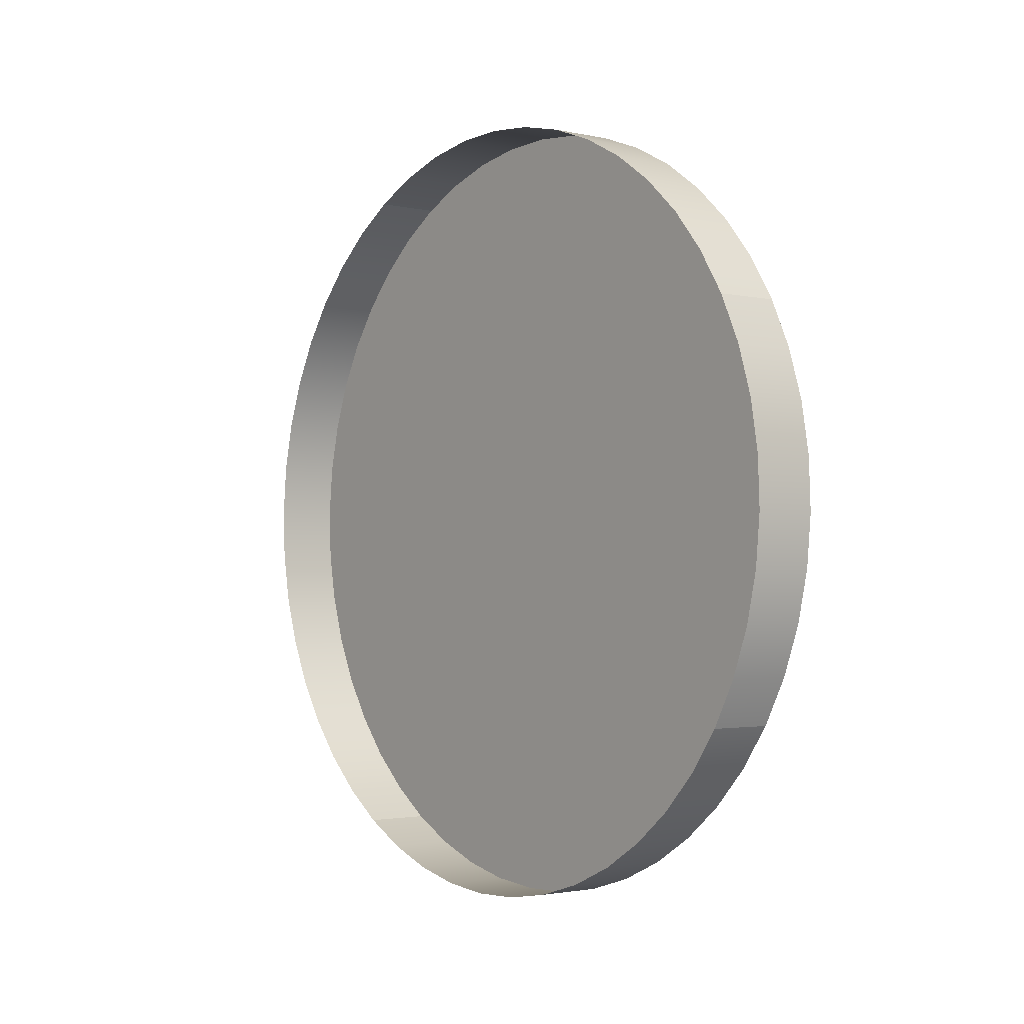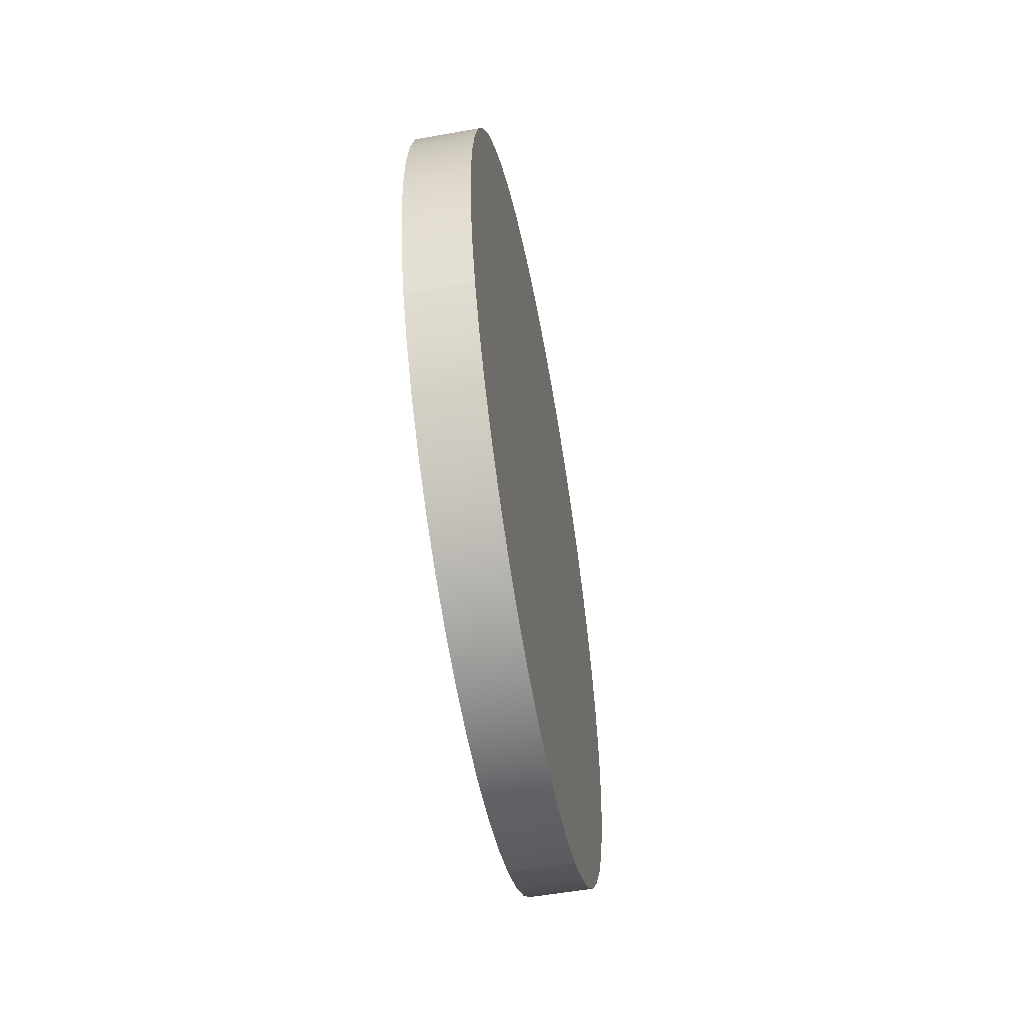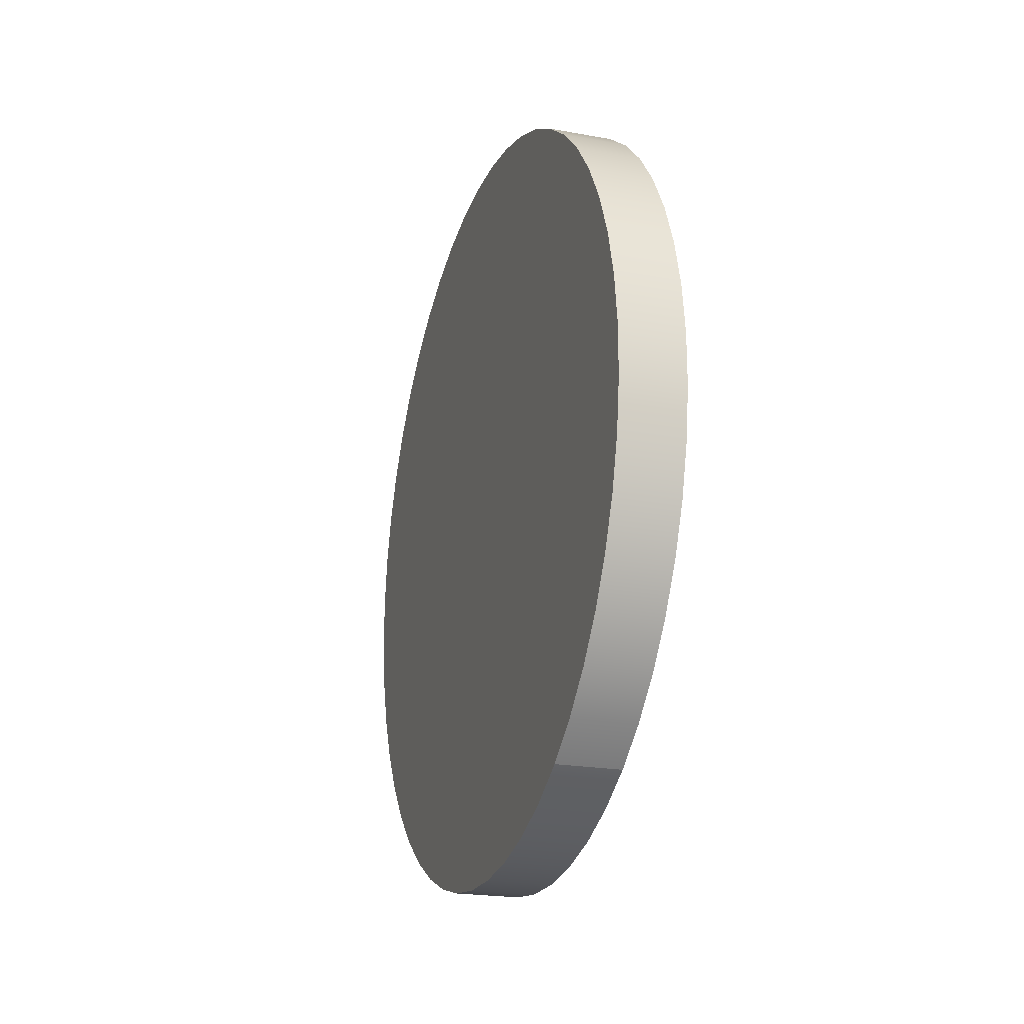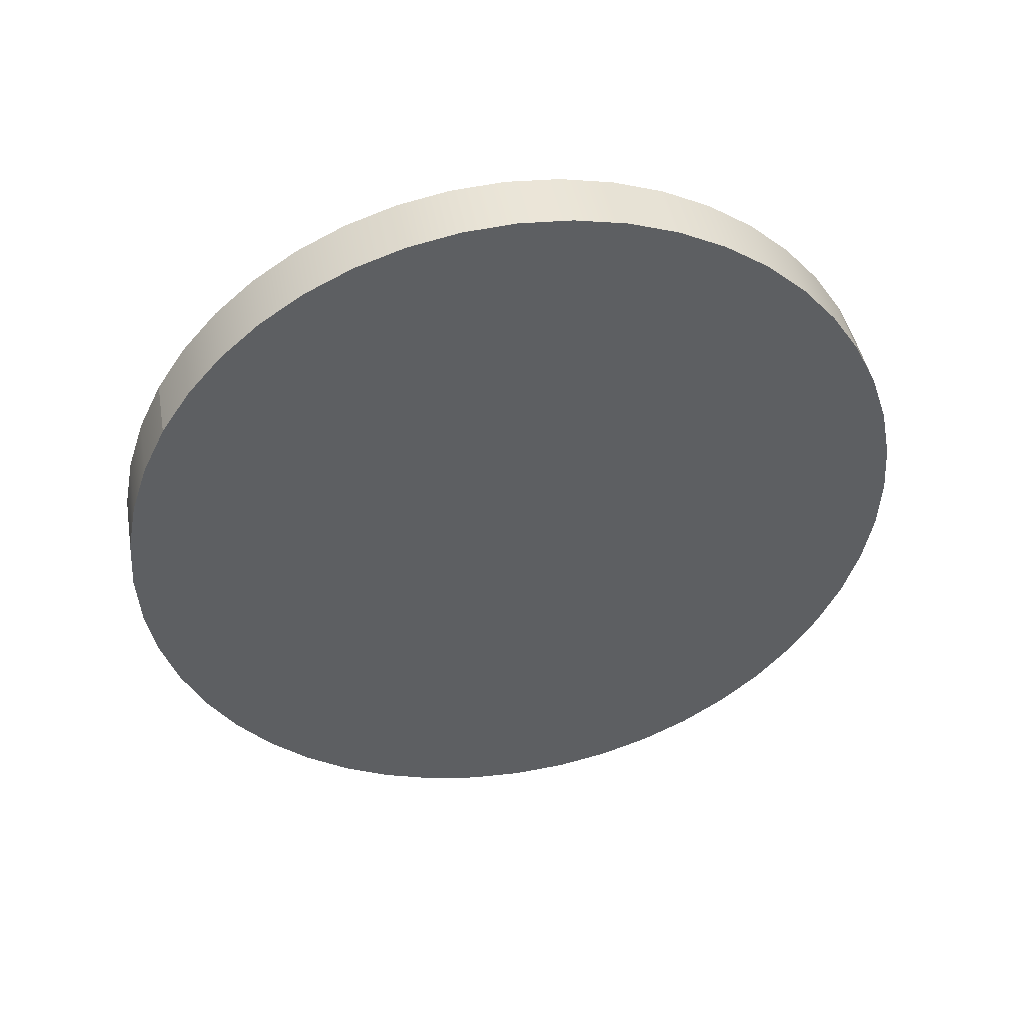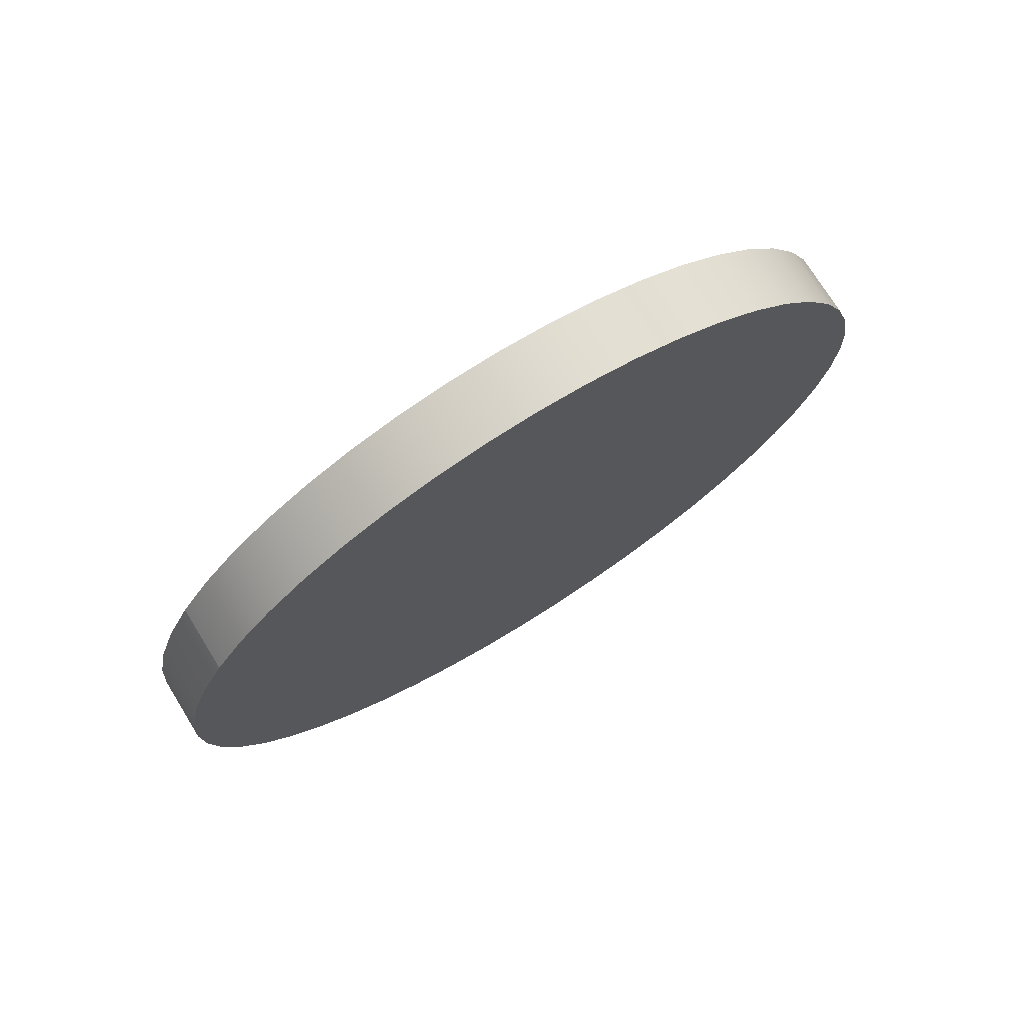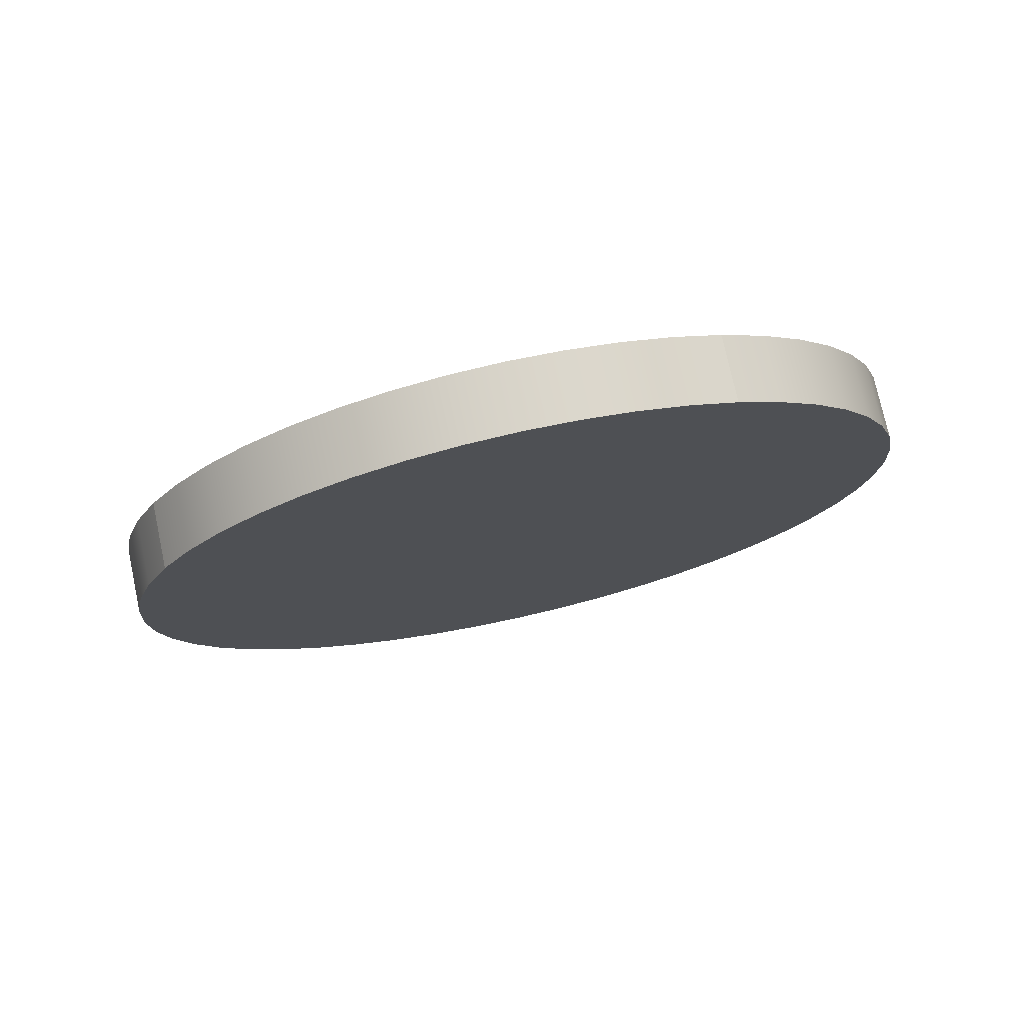
<metadata>
{"format":"obj","ext":"obj","renderer":"f3d","projection":"perspective","resolution":1024,"background":"white","views":[{"elev":-0.1,"azim":142.1,"up":"+Y"},{"elev":-61.1,"azim":-169.4,"up":"+Y"},{"elev":-25.7,"azim":-17.8,"up":"+Y"},{"elev":44.7,"azim":-99.0,"up":"+Z"},{"elev":72.5,"azim":-121.7,"up":"+Y"},{"elev":74.2,"azim":-102.2,"up":"+Y"}]}
</metadata>
<code>
o Mesh_154_Mesh_154.001
v 1.14 0.7577 -3.769
v 1.081 0.7565 -3.769
v 1.082 0.7095 -3.766
v 1.141 0.7108 -3.766
v 1.139 0.8039 -3.778
v 1.08 0.8026 -3.778
v 1.138 0.8484 -3.794
v 1.079 0.8472 -3.794
v 1.137 0.8906 -3.814
v 1.078 0.8894 -3.814
v 1.136 0.9297 -3.841
v 1.077 0.9285 -3.841
v 1.135 0.9651 -3.872
v 1.076 0.9639 -3.872
v 1.134 0.9961 -3.907
v 1.075 0.9949 -3.907
v 1.133 1.022 -3.946
v 1.074 1.021 -3.946
v 1.132 1.043 -3.988
v 1.073 1.042 -3.988
v 1.074 1.021 -3.946
v 1.133 1.022 -3.946
v 1.132 1.058 -4.033
v 1.073 1.057 -4.033
v 1.131 1.067 -4.079
v 1.072 1.066 -4.079
v 1.131 1.07 -4.126
v 1.072 1.069 -4.126
v 1.13 1.067 -4.173
v 1.072 1.066 -4.173
v 1.13 1.058 -4.219
v 1.071 1.057 -4.219
v 1.13 1.043 -4.264
v 1.071 1.042 -4.264
v 1.13 1.022 -4.306
v 1.071 1.021 -4.306
v 1.131 0.9961 -4.345
v 1.072 0.9948 -4.345
v 1.131 0.965 -4.38
v 1.072 0.9638 -4.38
v 1.131 0.9296 -4.411
v 1.073 0.9284 -4.411
v 1.132 0.8905 -4.438
v 1.073 0.8893 -4.438
v 1.132 0.8905 -4.438
v 1.133 0.8483 -4.458
v 1.073 0.8893 -4.438
v 1.074 0.8471 -4.458
v 1.134 0.8038 -4.474
v 1.075 0.8025 -4.474
v 1.135 0.7576 -4.483
v 1.076 0.7564 -4.483
v 1.135 0.7107 -4.486
v 1.077 0.7094 -4.486
v 1.078 0.6625 -4.483
v 1.137 0.6637 -4.483
v 1.079 0.6163 -4.474
v 1.138 0.6176 -4.474
v 1.08 0.5718 -4.458
v 1.139 0.573 -4.458
v 1.081 0.5296 -4.438
v 1.14 0.5308 -4.438
v 1.14 0.5308 -4.438
v 1.082 0.4905 -4.411
v 1.081 0.5296 -4.438
v 1.141 0.4917 -4.411
v 1.083 0.4551 -4.38
v 1.142 0.4563 -4.38
v 1.084 0.4241 -4.345
v 1.143 0.4253 -4.345
v 1.085 0.3979 -4.306
v 1.143 0.3992 -4.306
v 1.085 0.3772 -4.264
v 1.144 0.3784 -4.264
v 1.086 0.362 -4.219
v 1.145 0.3633 -4.219
v 1.086 0.3529 -4.173
v 1.145 0.3541 -4.173
v 1.087 0.3498 -4.126
v 1.146 0.351 -4.126
v 1.087 0.3529 -4.079
v 1.146 0.3541 -4.079
v 1.087 0.3621 -4.033
v 1.146 0.3633 -4.033
v 1.087 0.3772 -3.988
v 1.146 0.3784 -3.988
v 1.087 0.398 -3.946
v 1.146 0.3992 -3.946
v 1.087 0.4242 -3.907
v 1.146 0.3992 -3.946
v 1.146 0.4254 -3.907
v 1.087 0.398 -3.946
v 1.087 0.4552 -3.872
v 1.145 0.4564 -3.872
v 1.086 0.4906 -3.841
v 1.145 0.4918 -3.841
v 1.085 0.5297 -3.814
v 1.144 0.5309 -3.814
v 1.085 0.5719 -3.794
v 1.144 0.5731 -3.794
v 1.084 0.6164 -3.778
v 1.143 0.6177 -3.778
v 1.083 0.6626 -3.769
v 1.142 0.6638 -3.769
v 1.083 0.6626 -3.769
v 1.085 0.3772 -4.264
v 1.087 0.4242 -3.907
v 1.072 1.066 -4.173
v 1.073 0.9284 -4.411
v 1.077 0.9285 -3.841
v 1.081 0.7565 -3.769
v 1.073 1.042 -3.988
v 1.082 0.4905 -4.411
v 1.074 0.8471 -4.458
v 1.087 0.3529 -4.079
v 1.087 0.3772 -3.988
v 1.082 0.7095 -3.766
v 1.079 0.8472 -3.794
v 1.08 0.8026 -3.778
v 1.078 0.8894 -3.814
v 1.075 0.9949 -3.907
v 1.076 0.9639 -3.872
v 1.074 1.021 -3.946
v 1.072 1.066 -4.079
v 1.073 1.057 -4.033
v 1.072 1.069 -4.126
v 1.071 1.042 -4.264
v 1.071 1.057 -4.219
v 1.072 0.9948 -4.345
v 1.071 1.021 -4.306
v 1.072 0.9638 -4.38
v 1.073 0.8893 -4.438
v 1.076 0.7564 -4.483
v 1.075 0.8025 -4.474
v 1.078 0.6625 -4.483
v 1.077 0.7094 -4.486
v 1.08 0.5718 -4.458
v 1.079 0.6163 -4.474
v 1.081 0.5296 -4.438
v 1.084 0.4241 -4.345
v 1.083 0.4551 -4.38
v 1.085 0.3979 -4.306
v 1.086 0.3529 -4.173
v 1.086 0.362 -4.219
v 1.087 0.3498 -4.126
v 1.087 0.3621 -4.033
v 1.087 0.398 -3.946
v 1.086 0.4906 -3.841
v 1.085 0.5719 -3.794
v 1.087 0.4552 -3.872
v 1.085 0.5297 -3.814
v 1.084 0.6164 -3.778
f 105 106 107
f 108 109 110
f 106 105 111
f 108 110 112
f 113 110 114
f 114 110 109
f 113 106 111
f 107 115 116
f 111 105 117
f 111 118 110
f 118 111 119
f 110 118 120
f 110 113 111
f 121 110 122
f 112 110 121
f 112 121 123
f 124 112 125
f 108 112 124
f 108 124 126
f 127 108 128
f 129 108 127
f 129 127 130
f 109 108 129
f 109 129 131
f 114 109 132
f 133 113 114
f 133 114 134
f 135 133 136
f 135 113 133
f 137 135 138
f 113 135 137
f 113 137 139
f 140 113 141
f 106 113 140
f 106 140 142
f 143 106 144
f 115 106 143
f 115 143 145
f 107 106 115
f 116 115 146
f 107 116 147
f 107 148 149
f 148 107 150
f 149 148 151
f 105 107 149
f 105 149 152
f 1 2 3
f 1 3 4
f 5 6 2
f 5 2 1
f 7 8 6
f 7 6 5
f 9 10 8
f 9 8 7
f 11 12 10
f 11 10 9
f 13 14 12
f 13 12 11
f 15 16 14
f 15 14 13
f 17 18 16
f 17 16 15
f 19 20 21
f 19 21 22
f 23 24 20
f 23 20 19
f 25 26 24
f 25 24 23
f 27 28 26
f 27 26 25
f 29 30 28
f 29 28 27
f 31 32 30
f 31 30 29
f 33 34 32
f 33 32 31
f 35 36 34
f 35 34 33
f 37 38 36
f 37 36 35
f 39 40 38
f 39 38 37
f 39 41 40
f 40 41 42
f 41 43 42
f 42 43 44
f 45 46 47
f 47 46 48
f 46 49 48
f 48 49 50
f 49 51 50
f 50 51 52
f 51 53 52
f 52 53 54
f 53 55 54
f 55 53 56
f 56 57 55
f 57 56 58
f 58 59 57
f 59 58 60
f 60 61 59
f 61 60 62
f 63 64 65
f 64 63 66
f 66 67 64
f 67 66 68
f 69 68 70
f 68 69 67
f 71 70 72
f 70 71 69
f 73 72 74
f 72 73 71
f 75 74 76
f 74 75 73
f 77 76 78
f 76 77 75
f 79 78 80
f 78 79 77
f 81 80 82
f 80 81 79
f 83 82 84
f 82 83 81
f 85 84 86
f 84 85 83
f 87 86 88
f 86 87 85
f 89 90 91
f 90 89 92
f 93 91 94
f 91 93 89
f 95 94 96
f 94 95 93
f 97 96 98
f 96 97 95
f 99 98 100
f 98 99 97
f 101 100 102
f 100 101 99
f 103 102 104
f 102 103 101
f 3 104 4
f 104 3 103

</code>
